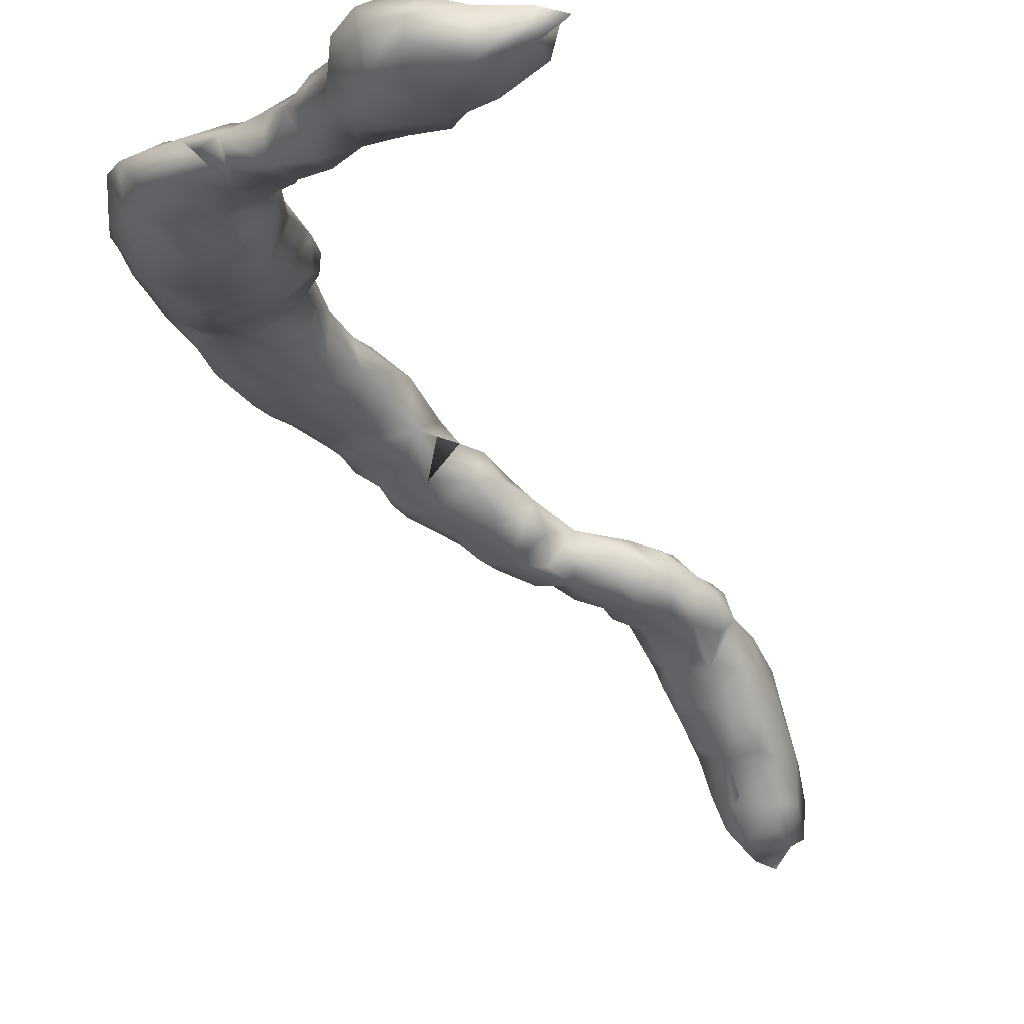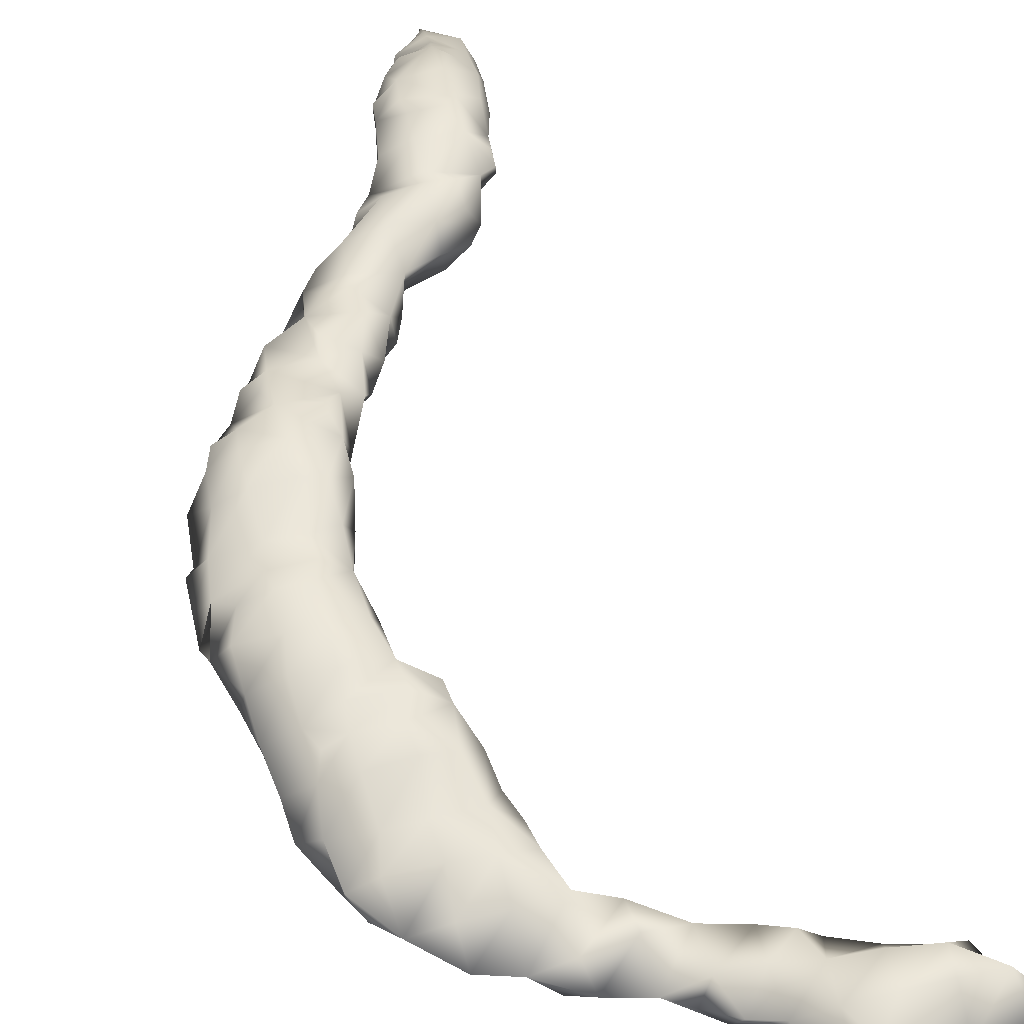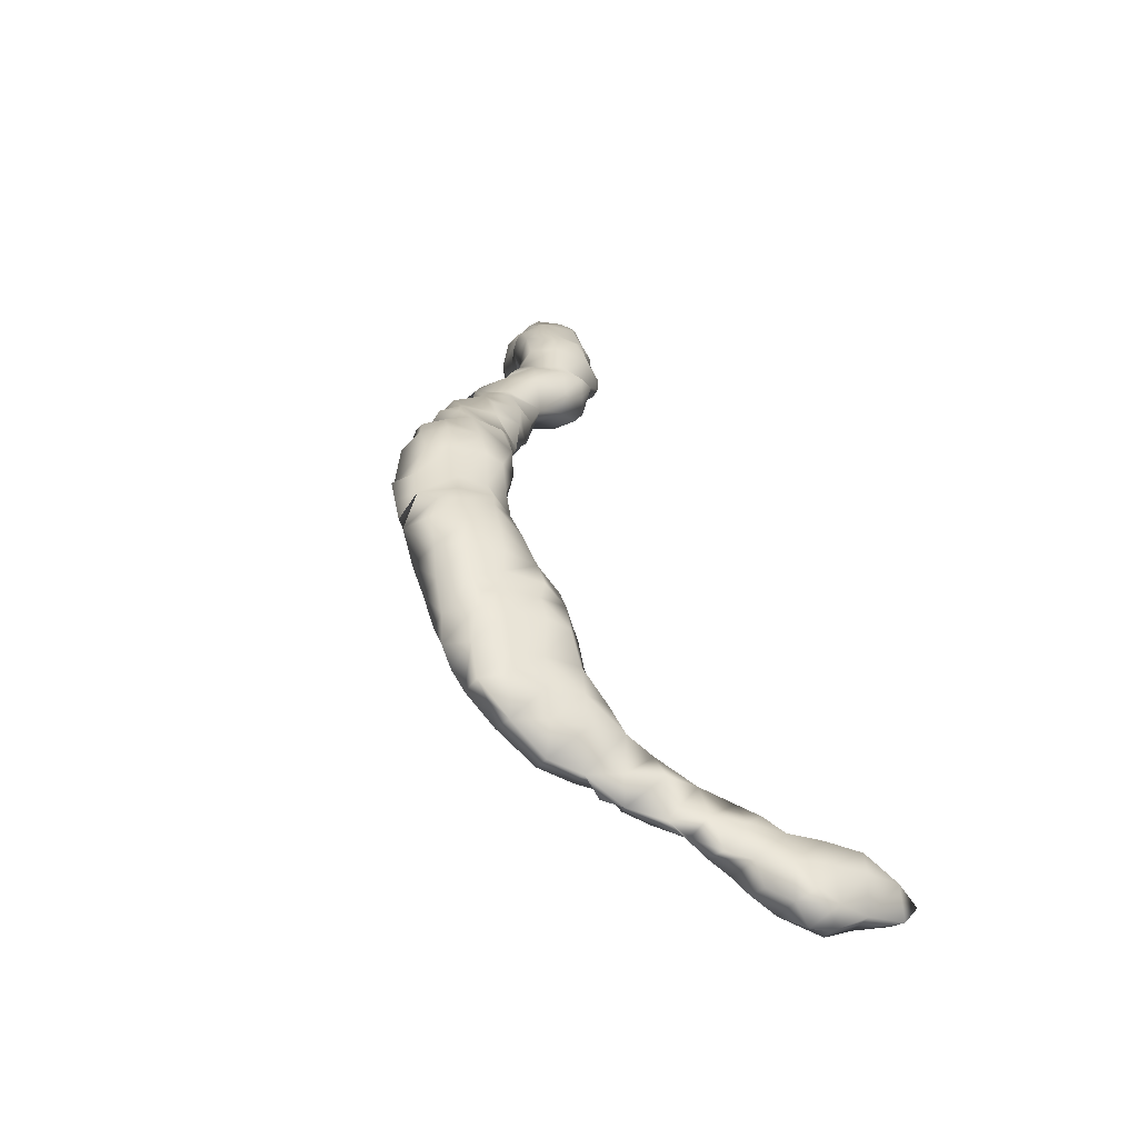
<metadata>
{"format":"obj","ext":"obj","renderer":"f3d","projection":"perspective","resolution":1024,"background":"white","views":[{"elev":-4.6,"azim":24.2,"up":"+Z"},{"elev":75.5,"azim":-13.6,"up":"+Z"},{"elev":-31.3,"azim":-22.6,"up":"+Y"}]}
</metadata>
<code>
v 316.2 243.6 64.33
v 328.3 288.3 39.67
v 332 231.5 67.5
v 323.3 276.2 48.26
v 311.6 243.5 61.35
v 324.8 289 33
v 313.6 256.1 56.97
v 316.3 263.5 56.75
v 307.5 258.5 58
v 338.5 233.4 65.97
v 311.3 253.7 62.29
v 309.9 248.4 59.87
v 313.6 266 57.26
v 327.9 290.4 39.11
v 328 287.9 41.88
v 311.5 260.6 54.75
v 315.5 266.3 52.24
v 321.1 280 48.07
v 316.2 251 58.37
v 330.7 230.7 66.87
v 335.8 233.6 63.27
v 326.2 285.8 45.04
v 325.3 235 64.06
v 316.6 268.3 54.61
v 317 277 48.05
v 320.8 238.3 64.42
v 325.9 290.1 41.71
v 324 284 39.93
v 313.5 264.9 52.94
v 329 234 62.54
v 313.5 255.8 61.67
v 323.5 278 44.89
v 325.9 293.4 32.05
v 324 281.6 43
v 318.5 241 64.49
v 333.5 229.5 66
v 310.7 245 61.13
v 309.4 251 61.64
v 328.2 233.1 63.56
v 327 234 65.15
v 309.5 265.5 56.45
v 312 250 62.77
v 311.4 265.7 53.16
v 336 230.7 64.15
v 326.4 280.4 46.82
v 311.5 258.2 55.67
v 313 270 50.43
v 321.9 285.5 44.5
v 336.1 235.1 66.04
v 322 287.2 42.05
v 311.2 259.2 60
v 311.3 263.7 58.25
v 321.7 237 62.05
v 325.9 238.1 61.99
v 323.4 280.4 43.9
v 316.2 267.6 51.4
v 326 292 38.71
v 329.2 231.6 66.04
v 315.9 256 58.92
v 323.5 287.7 44.01
v 330.8 235.4 62.51
v 333.6 230.9 67.11
v 311.3 265.9 57.19
v 313.6 263.2 53.73
v 326.1 236.1 65.33
v 327.9 285.6 39.39
v 313.5 251 57.51
v 309.5 263.3 58.04
v 316 246 58.48
v 327.6 285.7 43.74
v 325.6 281.6 43
v 311.6 255.8 61.7
v 331.3 236.8 63.68
v 323.5 287.9 37.09
v 326 238.6 63.95
v 311.4 251.2 62.52
v 325.5 285 45.98
v 313.4 250.4 62.96
v 319.7 280 46.55
v 321.8 285.5 42.01
v 309.3 256.2 57.05
v 318.2 250.9 61.58
v 333.4 233.5 66.92
v 315.2 258.5 59.15
v 317.7 252.5 60
v 322.5 285 41
v 330.9 233.5 66.81
v 313.6 243.7 59.63
v 321.3 280.5 44.65
v 323.4 286.1 45.14
v 326.1 283 46.64
v 317 277 47.8
v 315 263.4 57.97
v 329 231.7 64.43
v 326 283.9 39.67
v 335.9 230.7 66.43
v 311.1 268.2 53.96
v 316.1 253.4 61.74
v 313.7 263.7 58.24
v 309.2 263.5 54.66
v 313.5 261 54.77
v 326.1 291.2 39.77
v 318.4 273.2 47.2
v 323 288.8 42.11
v 321.2 236.5 63.55
v 323.5 280.3 48.15
v 310 254 57.5
v 327.9 289.2 33
v 309.1 255.9 61
v 316.1 239 61.92
v 319 243 60.27
v 318.8 275.8 46.28
v 308.8 260.8 58.54
v 326.2 280.4 44.21
v 311.4 267.3 56.12
v 313.5 272.5 51.64
v 324.1 288.6 34.81
v 333.7 235.9 63.7
v 311.5 248.5 63
v 326 294.5 33
v 320.5 280.7 46.76
v 321.3 275.4 49.19
v 321 278.1 49.07
v 313.5 253.5 57.49
v 323.8 290.4 34.19
v 313.7 245.7 63.68
v 318.6 270.7 49.16
v 311.7 268.1 52.05
v 311.5 253.6 57.43
v 323.4 240.4 63.31
v 323.8 290.5 39.52
v 321.2 241.2 64.02
v 312 264.8 57.85
v 316 241 64.48
v 318.6 241.1 60.99
v 313.6 270.7 49.78
v 318.1 268.9 51.41
v 318.5 243.5 59.81
v 309.5 261.2 54.97
v 308 261.1 56.18
v 319.2 272 48
v 313.9 272.8 49.54
v 321.2 241.1 61.65
v 318 252.2 61
v 328.1 292.9 34.54
v 325 280.1 48.04
v 328 285.4 42.08
v 336 233.5 66.49
v 323.4 283.1 47.05
v 323.8 238.7 61.74
v 313.4 245.8 58.8
v 320.4 243.4 63.25
v 316.1 248.6 63.38
v 325.8 287.4 34.38
v 333.5 233.5 62.52
v 324.5 292.2 32.65
v 321.9 283.9 42.89
v 324 277 45.52
v 311.3 263.4 53.93
v 325 276.8 47
v 337.2 235 65
v 309.9 246.4 61.49
v 315.7 267.7 55.93
v 326 290.4 31.23
v 313.5 266.3 52.19
v 318.6 277.9 46.53
v 330.3 237.3 64
v 318.6 245.9 63.11
v 315.5 273.1 48.48
v 323.7 235.8 64.15
v 313.6 240.9 63.76
v 319.8 237 63
v 323.4 276 46.43
v 328.3 287.9 36.9
v 318.3 248.4 59.43
v 323.5 281 47.7
v 333.5 229.5 65
v 333 235 62.54
v 331 230.9 63.9
v 316 270.6 53.76
v 318.4 274.8 50.64
v 323.5 277.8 48.75
v 315.5 255.8 60.97
v 316.4 251.9 62.32
v 325.5 278.7 44.91
v 326.2 236 61.95
v 309.7 248.5 61.74
v 311.2 246 63.23
v 316.1 270.6 48.86
v 318.5 243.5 64
v 326 285.5 36.99
v 328.4 290.6 37.12
v 318.5 238.3 61.93
v 338.5 230.8 66.21
v 313.4 270.5 53.79
v 313.5 252 62.5
v 318.7 273.1 51.71
v 308.2 263.6 56.61
v 311.4 248.6 58.71
v 316 275.6 49.13
v 309.2 253.5 61.45
v 312.8 269.1 55
v 318.1 270.6 53.08
v 316.5 265.4 53.87
v 324.2 285.9 37.61
v 331.2 233.6 62.51
v 315.8 248.4 58.17
v 310 267 55.35
v 318.5 275.8 49.84
v 321.4 282.8 44.42
v 319.4 246.5 61.7
v 320 271.7 49.5
v 320.3 277.7 45.6
v 316 240.9 60.88
v 323.6 238.7 64.39
v 333.5 235.5 65.91
v 320.5 243.3 61.38
v 313.5 253.5 62.45
v 317 274.8 50.75
v 311.5 260.9 58.93
v 316.1 253.5 58.73
v 326.5 234 63.79
v 320 245.1 61.53
v 328 288.4 34.42
v 332 229.5 66
v 313.6 260.8 58.9
v 315.1 261.8 54.91
v 307.5 256.5 59
v 311.5 255.6 56.73
v 327.3 282 46
v 328.5 290.5 34.5
v 313 264.8 57.85
v 323.7 236.4 62
v 315 256.5 57.55
v 311.6 251.7 57.57
v 314 249 57.54
v 328.1 292.8 32.42
v 317.8 268.3 53.36
v 313.5 258.2 60.61
v 339.6 232 66
v 315.2 261 58.19
v 323.7 290.8 37.12
v 319.1 270.3 51.62
v 316.2 265.6 56.61
v 311.1 250.6 57.97
v 313.7 259.2 60
v 311.5 246.1 59.57
v 309.7 257.8 60.54
v 308.6 258.5 59.53
v 325.1 278.4 48.09
v 318.4 238 63.88
v 326 287.8 44
v 322.7 288.1 39.26
v 328 292.2 36.75
v 314 260 55.4
v 320.6 273.2 48.9
v 318.5 277.9 48.59
v 307.5 260.5 57
v 323.4 283.1 41.94
v 313.3 267.9 51.22
v 309.9 267.1 54.41
v 328.5 236 65.44
v 327.1 282 43.86
v 316.2 272 52.96
v 319.1 248.6 61.48
v 326.1 294.1 34.85
v 312.3 242 63.42
v 335.9 235.2 64.36
v 320.4 273.9 47.16
v 323 282 43.25
v 315.8 250.3 62.94
v 328.7 233.4 65.78
v 315.8 261 56.41
v 326 293 37.03
v 326.4 286.7 35
v 315.8 245.7 63.71
v 313.6 258.4 55.92
v 311.6 243.5 63.39
v 322 287 43.25
v 324.2 292.2 36.54
v 327 291 30.76
v 311.9 270 53.35
v 327.7 286.3 37.46
v 307.9 255.9 58.87
v 316.1 243.3 59.31
v 330.9 235.6 65.76
v 328.1 290.5 32.07
v 313.4 268.1 56.06
v 315.8 273.4 51.73
v 313.3 248.3 57.97
v 308.8 258.4 56.31
v 323.2 285.4 39.4
v 313.5 248.5 63.49
v 327 284.6 39
v 323.5 285 45.99
v 330 232.7 62.81
v 316.1 268.9 49.9
v 308.7 253.4 58.68
v 317.9 248.5 62.97
v 327.3 281 45
v 316.6 273.2 47.61
v 318.6 245.9 59.33
v 328.6 237.9 63.81
v 324.1 292.6 34.36
v 313.6 241.4 61.38
v 327.3 281 46
v 326.2 288.7 32.4
v 314.3 269 50.16
v 312.1 270.4 51.6
v 320.8 238.2 61.69
v 325.8 277.9 46.54
v 309.5 265.3 54.37
v 327.4 283.2 44.61
v 327.4 284 41.95
v 318.1 251 59.83
v 316.7 275.5 47.17
v 309.4 251 59.22
v 311.5 258.2 60.64
v 326.1 282.8 41.89
v 338.4 231.1 64.69
v 321.2 275.4 46.24
v 321.6 278.4 45.15
v 312 266 52.73
v 313.3 243.7 64.26
v 315.7 263.5 54.49
v 320 272.8 50.69
v 321.5 282.9 46.4
v 324.5 290.6 32.68
v 333.6 230.8 63.48
v 338 233.5 64.6
v 313 243 60.28
v 315.1 258.4 56.87
v 326.7 289 42.7
v 316.1 238.8 63.6
v 323.1 240.1 61.92
v 328.3 236.2 62.39
v 324.1 290 41.5
v 326 294.5 34
f 64 16 159
f 71 55 34
f 328 304 156
f 245 290 199
f 91 22 77
f 50 253 80
f 257 200 209
f 173 160 4
f 215 26 105
f 288 13 244
f 222 336 39
f 11 76 218
f 250 311 45
f 198 139 140
f 12 247 162
f 76 42 78
f 13 115 63
f 328 6 117
f 166 18 79
f 319 95 314
f 44 330 320
f 130 150 335
f 75 65 303
f 159 100 312
f 154 275 191
f 129 124 235
f 199 247 12
f 65 40 262
f 125 74 242
f 30 336 61
f 246 226 220
f 245 67 290
f 101 325 227
f 24 195 288
f 251 132 35
f 304 125 242
f 27 104 60
f 278 171 324
f 75 170 65
f 260 165 128
f 80 210 48
f 158 311 173
f 171 134 1
f 32 158 173
f 26 251 105
f 38 298 317
f 227 325 273
f 179 329 177
f 149 77 295
f 328 164 6
f 307 224 154
f 190 276 1
f 7 277 332
f 198 68 41
f 11 218 31
f 263 300 114
f 91 149 176
f 112 321 103
f 148 96 10
f 151 88 247
f 231 145 192
f 310 150 53
f 181 219 289
f 211 265 168
f 200 169 289
f 14 102 27
f 62 225 36
f 170 23 65
f 313 22 91
f 27 337 104
f 327 149 295
f 202 97 288
f 70 147 15
f 236 67 19
f 95 319 259
f 242 74 131
f 49 148 10
f 238 24 204
f 179 155 329
f 69 175 302
f 250 146 182
f 292 259 86
f 169 136 142
f 125 117 74
f 326 243 127
f 1 276 324
f 253 292 80
f 47 308 260
f 229 277 7
f 115 97 261
f 235 245 298
f 146 45 176
f 169 189 136
f 206 30 61
f 285 302 138
f 286 73 167
f 143 130 335
f 93 99 226
f 113 258 9
f 106 18 123
f 143 335 310
f 188 5 278
f 184 98 196
f 268 21 118
f 84 241 226
f 16 101 46
f 27 102 131
f 138 135 214
f 230 91 306
f 4 122 321
f 153 271 293
f 24 238 56
f 241 8 93
f 251 193 310
f 168 299 276
f 66 174 2
f 326 197 243
f 213 321 166
f 290 207 151
f 224 287 231
f 315 19 85
f 129 235 298
f 33 164 328
f 88 305 331
f 319 114 71
f 186 336 222
f 308 56 260
f 274 280 57
f 171 305 110
f 325 204 244
f 139 100 159
f 54 336 186
f 239 246 318
f 44 21 330
f 260 56 17
f 266 145 33
f 145 237 33
f 224 108 287
f 101 227 273
f 207 175 69
f 52 113 220
f 322 321 213
f 27 252 333
f 179 20 58
f 322 32 321
f 125 328 117
f 82 315 85
f 150 54 233
f 201 38 11
f 253 104 131
f 122 209 181
f 42 119 78
f 316 103 301
f 146 106 182
f 252 60 22
f 127 141 212
f 44 96 177
f 22 60 90
f 180 289 116
f 256 326 212
f 14 15 2
f 150 75 54
f 267 171 278
f 82 85 144
f 282 97 202
f 123 122 182
f 313 319 314
f 35 132 190
f 22 90 77
f 221 98 85
f 68 52 63
f 209 219 181
f 139 46 291
f 55 32 322
f 98 218 196
f 136 189 297
f 256 122 326
f 236 19 207
f 306 91 45
f 290 67 236
f 103 256 141
f 89 55 322
f 160 311 4
f 50 80 48
f 206 179 296
f 154 191 74
f 46 277 229
f 118 73 286
f 60 279 48
f 39 336 30
f 68 198 140
f 99 232 52
f 20 179 225
f 176 149 121
f 41 68 63
f 140 139 291
f 135 111 217
f 124 7 59
f 11 38 76
f 288 115 13
f 252 15 333
f 74 191 205
f 17 204 29
f 46 101 277
f 320 240 194
f 312 198 41
f 54 75 303
f 121 166 79
f 142 136 116
f 269 256 103
f 130 75 150
f 145 254 192
f 43 159 312
f 118 155 178
f 303 262 167
f 323 43 97
f 169 142 289
f 128 323 97
f 54 186 233
f 106 176 121
f 288 97 115
f 210 55 89
f 55 114 32
f 180 116 195
f 336 54 303
f 320 330 10
f 311 114 45
f 121 322 213
f 116 309 195
f 62 83 3
f 96 44 194
f 130 132 26
f 272 39 94
f 207 19 175
f 171 1 324
f 321 269 103
f 299 153 276
f 249 113 9
f 73 303 167
f 274 304 280
f 135 217 143
f 141 256 212
f 291 81 284
f 125 304 328
f 233 105 53
f 184 196 78
f 191 174 283
f 152 217 223
f 119 293 78
f 45 91 176
f 151 285 88
f 27 60 252
f 246 220 51
f 10 96 194
f 94 39 296
f 69 302 285
f 316 169 200
f 235 124 67
f 234 332 59
f 146 176 106
f 68 140 113
f 23 186 222
f 116 136 309
f 52 133 63
f 221 59 98
f 289 180 264
f 320 10 240
f 7 234 59
f 64 325 101
f 305 5 331
f 29 43 323
f 297 127 137
f 321 112 166
f 20 225 62
f 32 173 321
f 18 121 79
f 229 7 129
f 336 303 73
f 23 170 222
f 165 29 323
f 59 84 183
f 94 179 58
f 40 222 272
f 70 313 147
f 92 200 25
f 197 289 264
f 280 102 57
f 203 238 137
f 134 190 1
f 179 94 296
f 292 191 95
f 291 46 81
f 254 274 57
f 334 35 134
f 201 11 72
f 251 334 193
f 210 80 157
f 102 280 242
f 263 114 319
f 261 41 208
f 330 49 10
f 270 55 210
f 16 139 159
f 61 336 73
f 148 49 83
f 81 129 107
f 69 285 151
f 231 192 174
f 13 93 244
f 161 49 330
f 187 12 162
f 136 47 309
f 64 101 16
f 304 33 156
f 216 286 87
f 118 286 216
f 60 48 90
f 130 215 75
f 118 61 73
f 266 338 33
f 239 318 72
f 127 103 141
f 174 192 2
f 155 206 178
f 290 151 247
f 192 14 2
f 211 168 223
f 289 142 116
f 313 263 319
f 298 201 284
f 245 199 317
f 87 20 3
f 298 81 107
f 136 297 308
f 259 319 71
f 18 257 123
f 128 165 323
f 249 284 228
f 15 27 333
f 99 93 13
f 309 97 282
f 52 232 133
f 166 316 92
f 17 56 204
f 80 292 86
f 191 154 174
f 118 21 155
f 279 50 48
f 211 302 265
f 15 147 2
f 29 64 43
f 38 201 298
f 149 91 77
f 240 10 194
f 72 11 31
f 257 166 25
f 248 249 284
f 82 184 271
f 67 124 221
f 301 127 189
f 106 121 18
f 313 230 306
f 82 98 184
f 58 20 87
f 153 126 276
f 93 8 244
f 14 254 57
f 259 80 86
f 197 326 181
f 272 94 58
f 243 197 203
f 76 119 42
f 98 59 183
f 195 202 288
f 335 150 310
f 204 24 244
f 273 241 84
f 316 200 92
f 121 213 166
f 122 4 182
f 175 82 265
f 153 293 126
f 232 99 13
f 199 290 247
f 66 294 191
f 56 24 204
f 326 127 212
f 106 123 182
f 7 332 234
f 21 161 330
f 96 62 36
f 111 138 217
f 292 95 28
f 248 109 318
f 259 71 34
f 197 181 289
f 316 301 169
f 258 291 9
f 5 305 267
f 8 325 244
f 262 272 286
f 164 307 6
f 32 114 185
f 60 50 279
f 43 64 159
f 259 210 157
f 270 210 259
f 171 334 134
f 326 122 181
f 112 103 316
f 33 328 156
f 23 40 65
f 24 180 195
f 270 259 34
f 85 98 144
f 113 249 220
f 6 154 117
f 56 297 137
f 100 198 312
f 220 249 51
f 124 59 221
f 196 76 78
f 140 258 113
f 149 327 121
f 44 320 194
f 24 163 244
f 76 38 187
f 143 217 132
f 163 24 288
f 313 314 147
f 140 291 258
f 338 266 120
f 47 260 309
f 250 45 146
f 229 129 81
f 218 98 31
f 334 110 193
f 84 239 183
f 263 313 300
f 33 266 120
f 132 217 152
f 174 66 283
f 122 123 209
f 243 203 137
f 135 143 193
f 272 222 39
f 117 154 74
f 215 105 170
f 105 310 53
f 302 211 223
f 273 277 255
f 165 17 29
f 52 68 113
f 226 99 220
f 145 266 254
f 126 188 278
f 77 90 295
f 138 302 217
f 215 130 26
f 114 55 71
f 233 23 170
f 249 248 51
f 14 27 15
f 203 180 238
f 99 52 220
f 135 110 214
f 28 95 259
f 115 41 63
f 84 226 246
f 102 14 57
f 188 119 162
f 108 307 287
f 307 154 6
f 286 272 87
f 129 7 124
f 191 294 95
f 237 287 33
f 90 48 295
f 126 278 324
f 260 17 165
f 251 310 172
f 32 185 158
f 219 200 289
f 188 293 119
f 97 43 261
f 192 254 14
f 195 282 202
f 188 37 5
f 19 221 85
f 206 61 178
f 314 66 147
f 309 128 97
f 200 169 142
f 318 246 51
f 70 22 313
f 280 304 242
f 247 37 162
f 114 300 45
f 135 138 111
f 150 233 53
f 171 110 334
f 329 21 44
f 43 312 261
f 195 309 282
f 309 260 128
f 205 191 292
f 307 164 287
f 46 229 81
f 122 256 269
f 285 305 88
f 168 276 190
f 317 199 12
f 64 204 325
f 207 69 151
f 311 160 173
f 119 187 162
f 121 89 322
f 329 44 177
f 29 204 64
f 193 143 310
f 155 21 329
f 201 109 284
f 5 267 278
f 189 127 297
f 231 287 237
f 300 313 306
f 334 251 35
f 291 284 9
f 9 284 228
f 133 13 63
f 287 164 281
f 166 112 316
f 241 273 8
f 177 96 36
f 206 39 30
f 249 9 228
f 132 251 26
f 217 302 223
f 268 118 216
f 310 105 172
f 59 332 84
f 62 148 83
f 166 92 25
f 98 82 144
f 82 271 299
f 266 274 254
f 290 236 207
f 152 168 190
f 126 293 188
f 104 337 131
f 231 237 145
f 81 298 284
f 307 108 224
f 294 66 95
f 129 298 107
f 180 24 238
f 337 27 131
f 101 273 255
f 304 266 33
f 218 76 196
f 48 327 295
f 198 100 139
f 300 306 45
f 265 82 299
f 271 184 78
f 133 232 13
f 298 245 317
f 238 56 137
f 20 62 3
f 186 23 233
f 321 122 269
f 293 271 78
f 49 216 83
f 210 327 48
f 276 126 324
f 287 164 33
f 109 201 72
f 318 109 72
f 173 4 321
f 175 19 315
f 311 250 182
f 248 318 51
f 104 253 50
f 200 257 25
f 66 191 283
f 277 273 332
f 76 187 119
f 305 285 214
f 313 91 230
f 253 74 292
f 168 152 223
f 224 231 174
f 134 35 190
f 200 219 209
f 266 304 274
f 155 179 206
f 95 66 314
f 109 248 284
f 39 206 296
f 5 37 247
f 55 270 34
f 273 325 8
f 285 138 214
f 169 301 189
f 327 210 121
f 33 338 120
f 83 216 87
f 225 179 36
f 139 16 46
f 252 22 70
f 18 166 257
f 277 101 255
f 82 175 315
f 332 273 84
f 83 87 3
f 65 262 303
f 4 311 182
f 88 5 247
f 84 246 239
f 271 153 299
f 261 312 41
f 110 135 193
f 60 104 50
f 252 70 15
f 168 265 299
f 115 261 208
f 239 72 31
f 23 222 40
f 163 288 244
f 180 203 264
f 121 210 89
f 102 242 131
f 123 257 209
f 75 215 170
f 19 67 221
f 235 67 245
f 262 286 167
f 158 185 311
f 49 268 216
f 268 161 21
f 297 56 308
f 74 205 292
f 305 171 267
f 154 224 174
f 302 175 265
f 147 66 2
f 5 88 331
f 74 253 131
f 183 239 31
f 203 197 264
f 37 188 162
f 143 132 130
f 110 305 214
f 103 127 301
f 105 251 172
f 80 259 157
f 127 243 137
f 132 152 190
f 187 317 12
f 98 183 31
f 41 115 208
f 268 49 161
f 241 93 226
f 185 114 311
f 62 96 148
f 272 58 87
f 179 177 36
f 292 28 259
f 61 118 178
f 105 233 170
f 38 317 187
f 40 272 262
f 136 308 47

</code>
